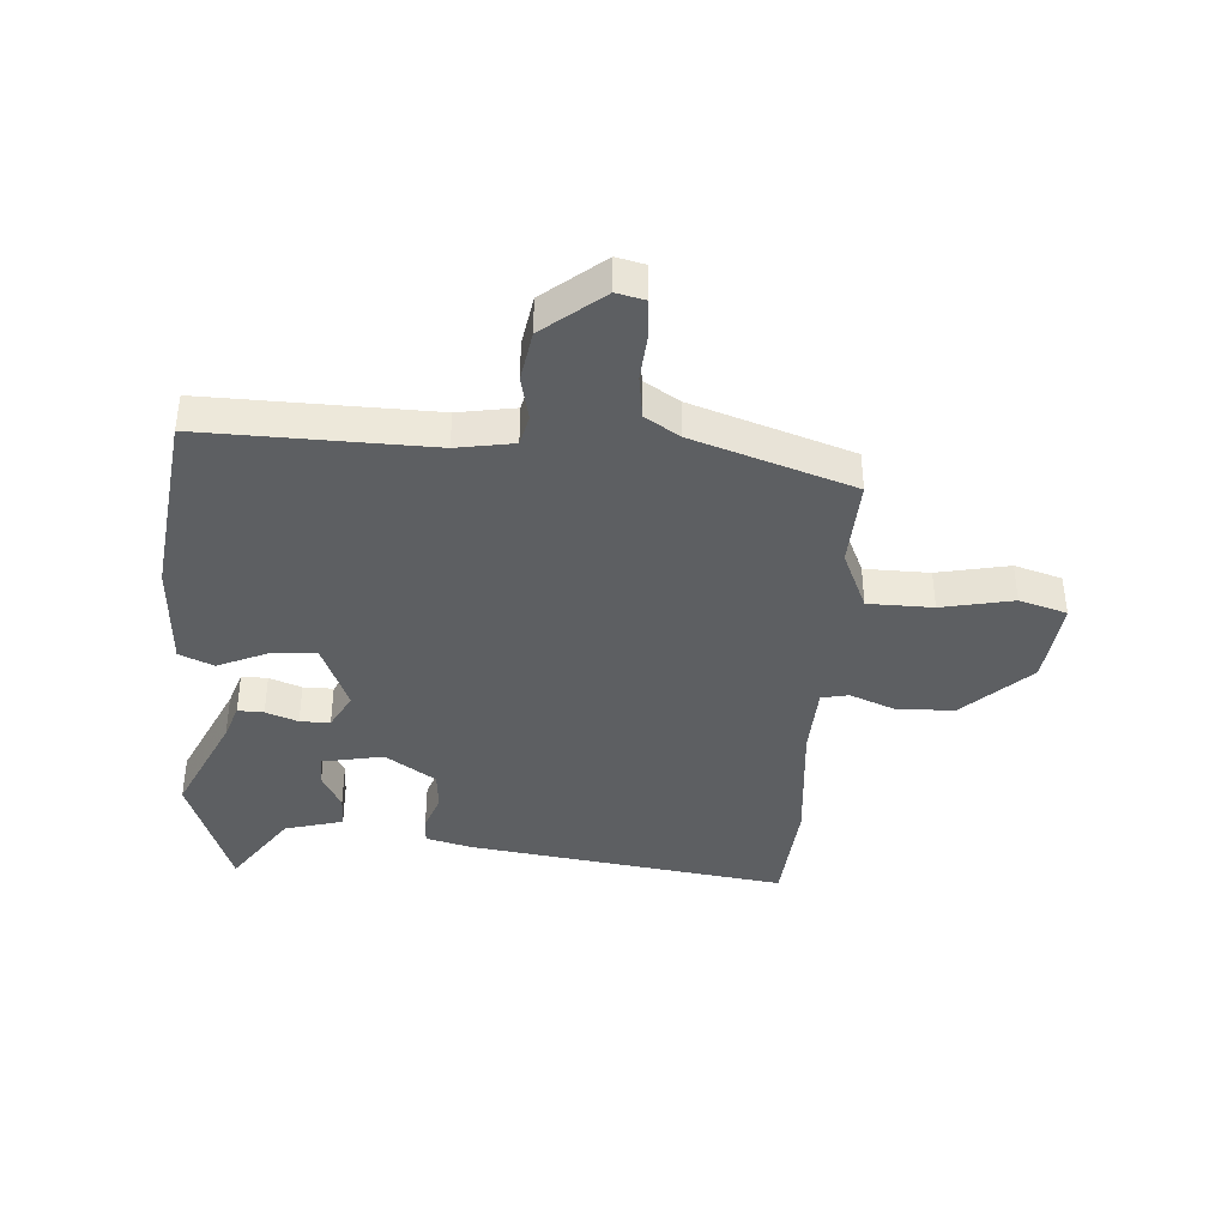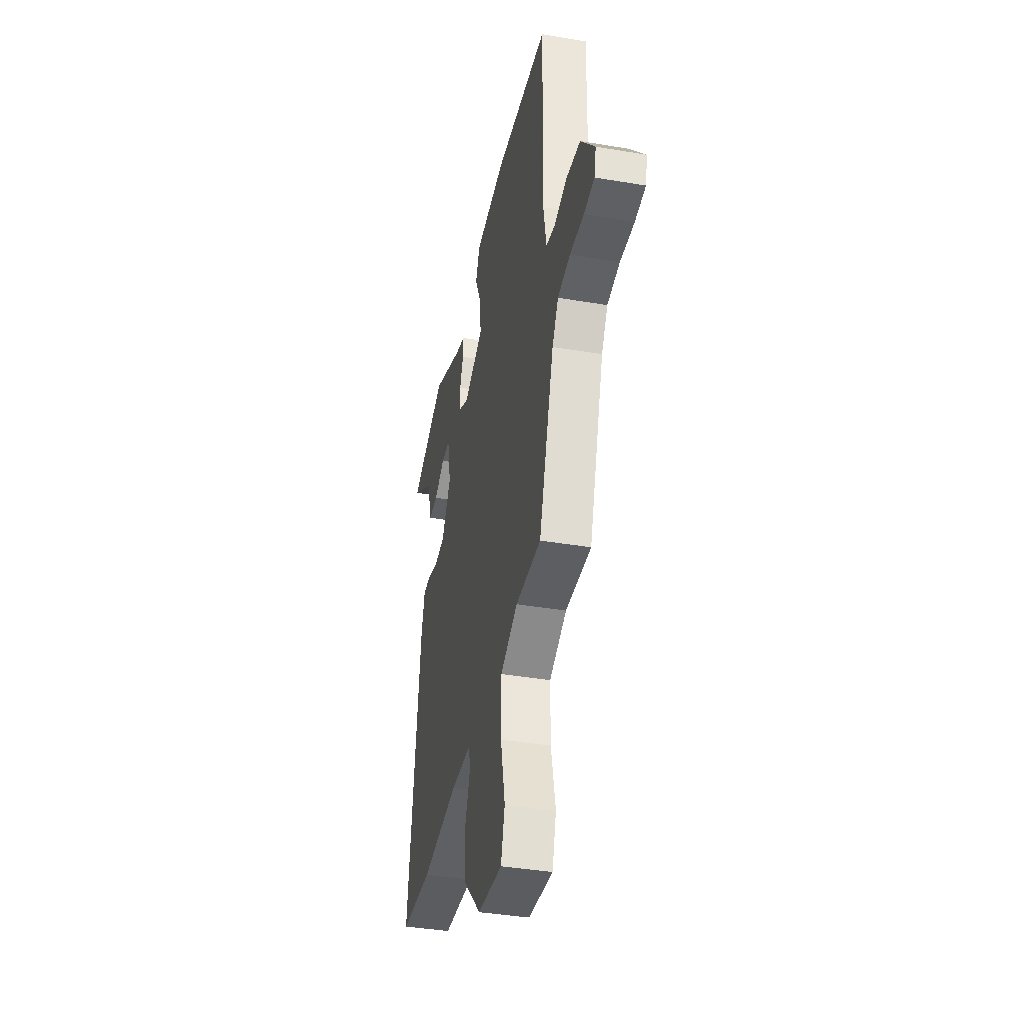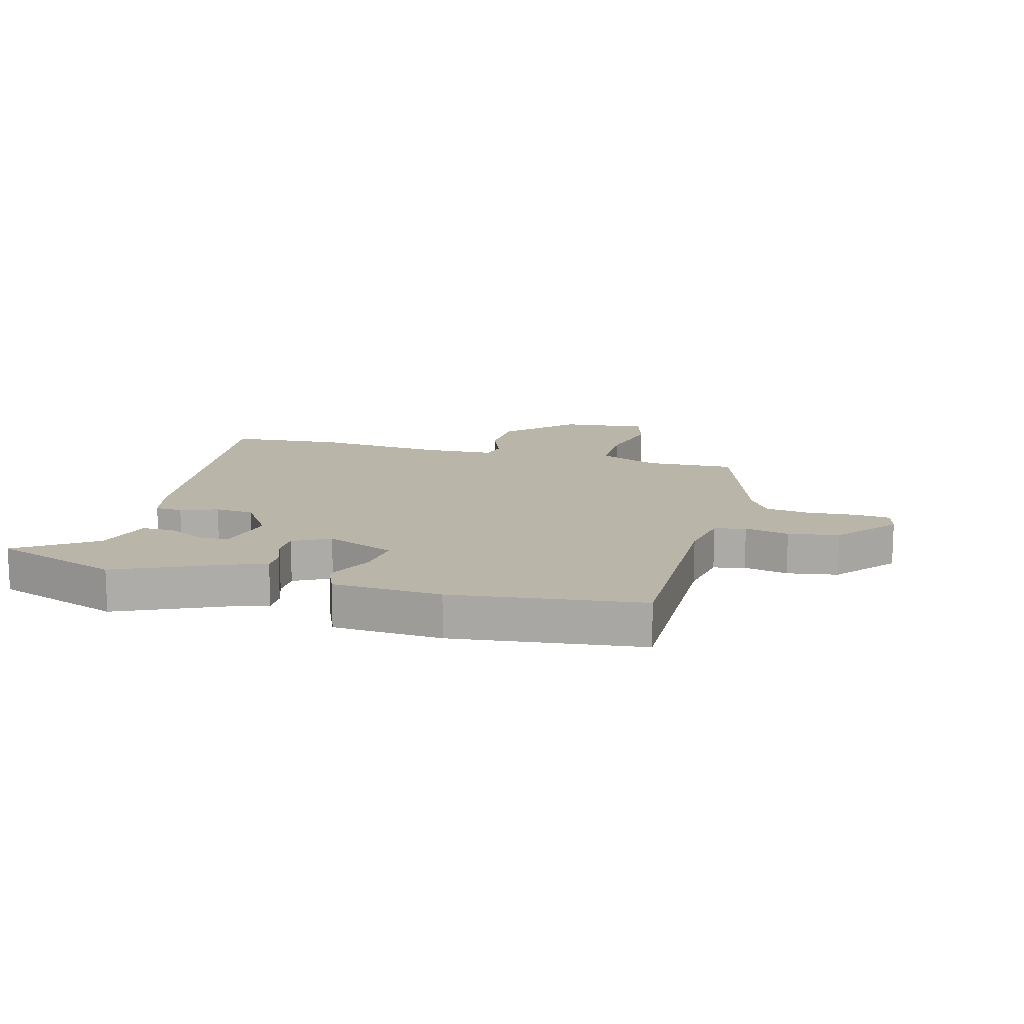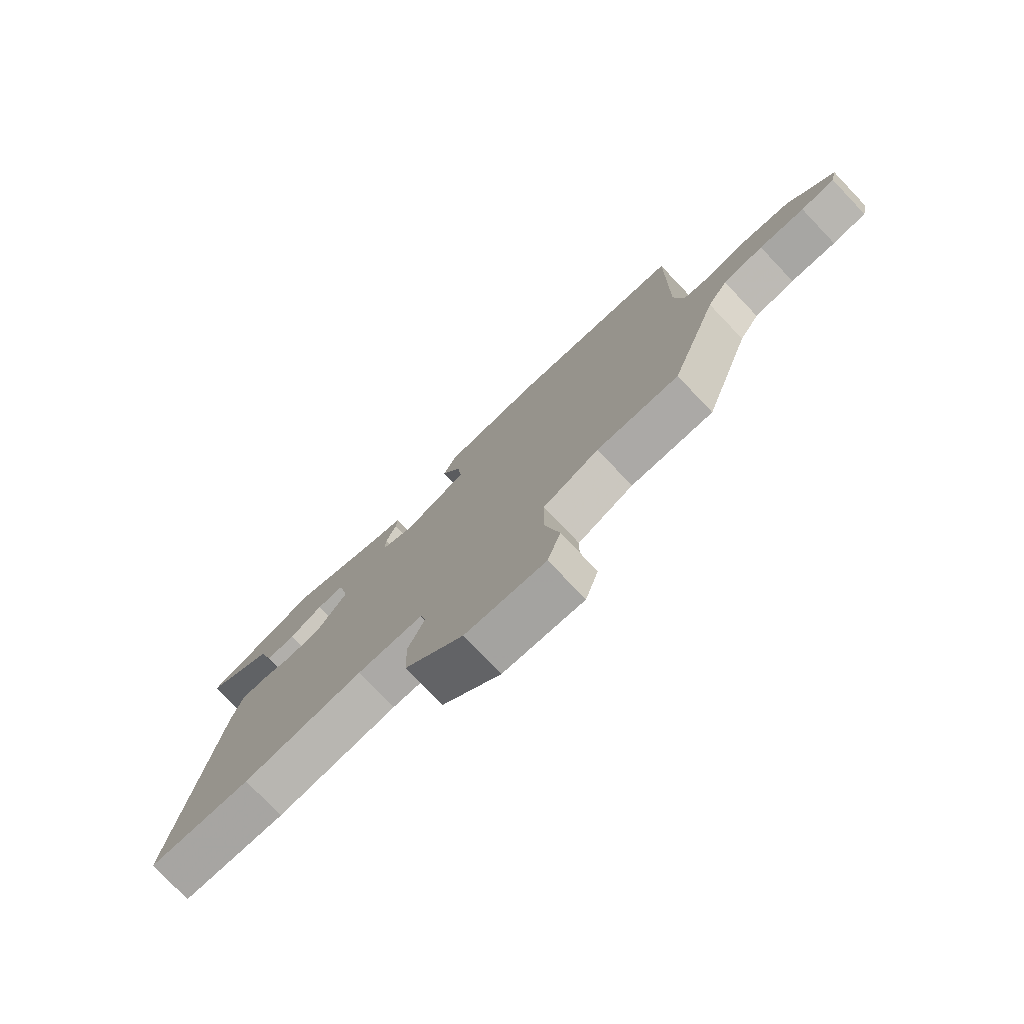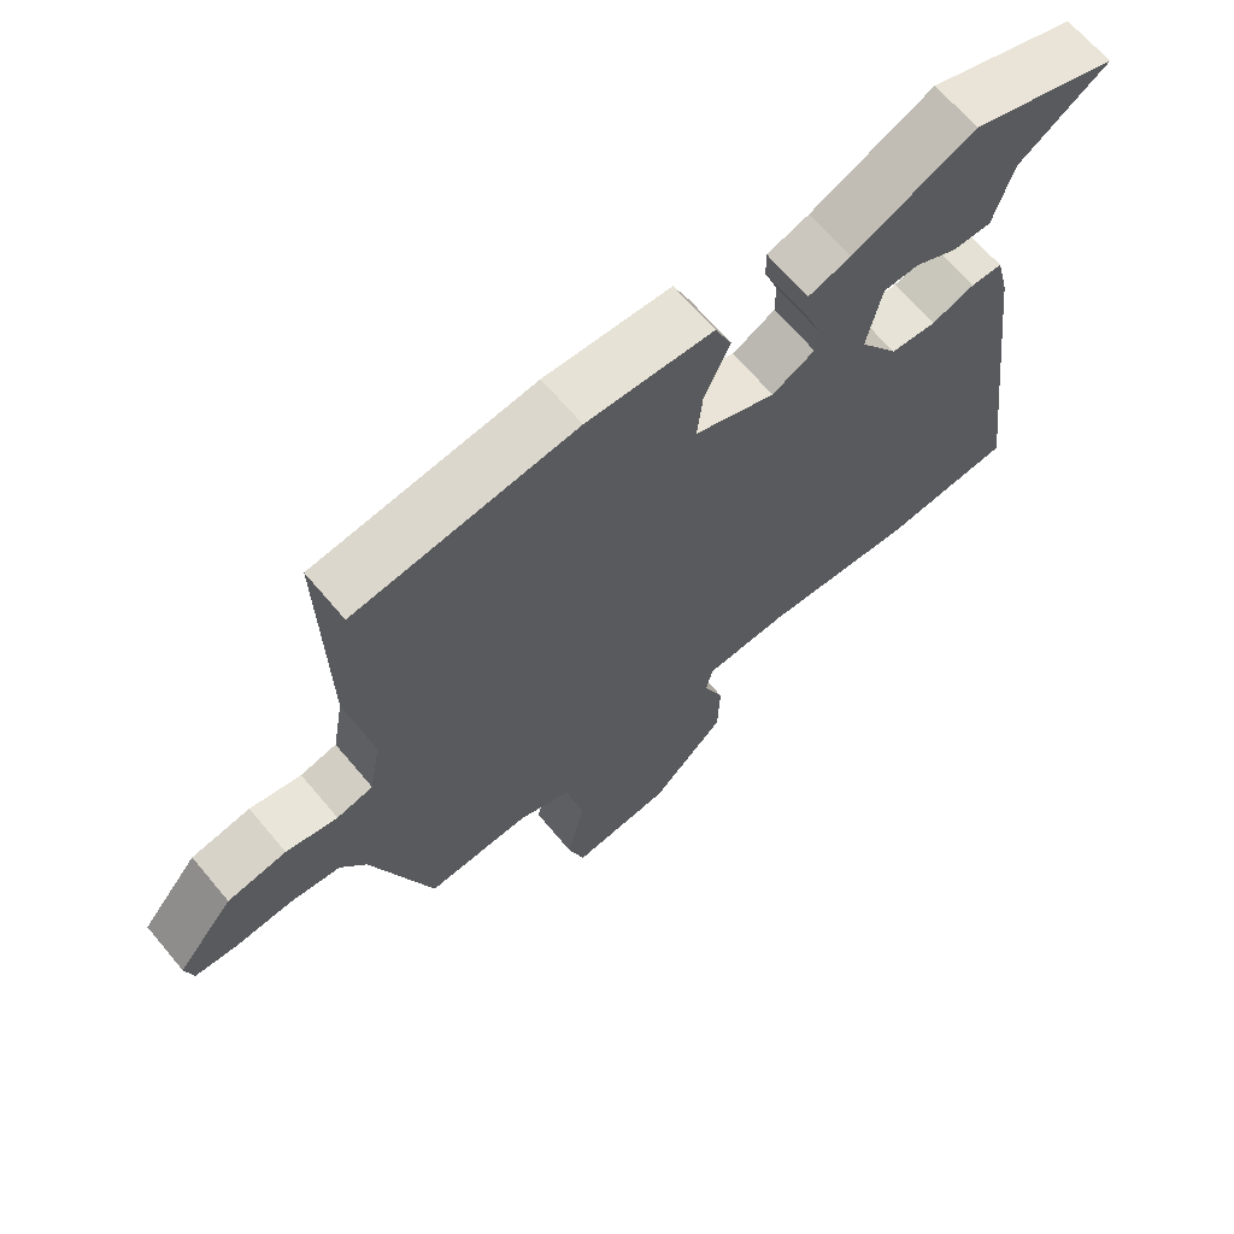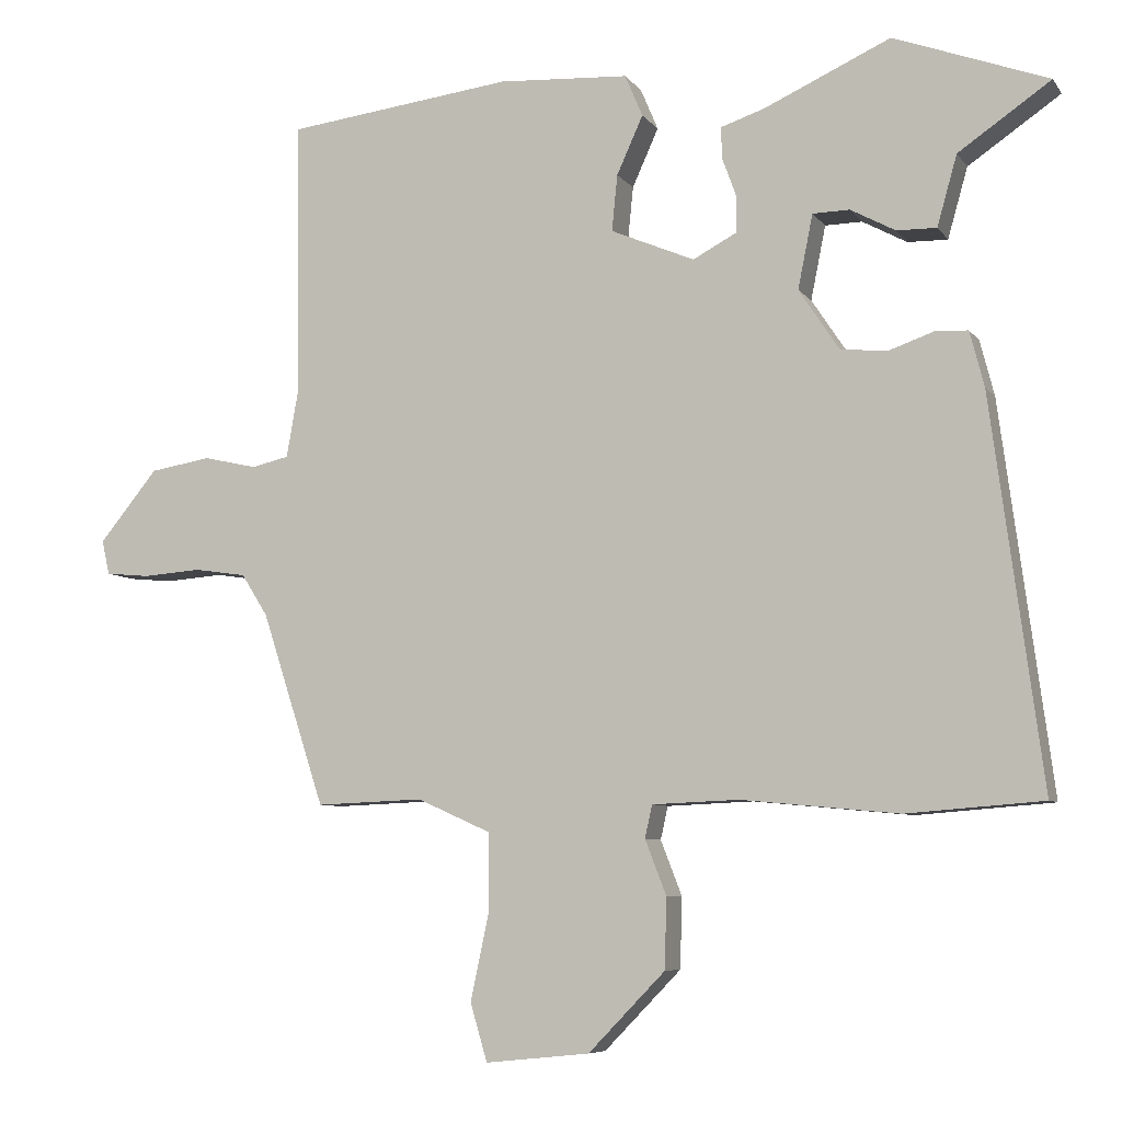
<metadata>
{"format":"obj","ext":"obj","renderer":"f3d","projection":"perspective","resolution":1024,"background":"white","views":[{"elev":-39.7,"azim":85.7,"up":"+Y"},{"elev":-39.5,"azim":78.1,"up":"+Z"},{"elev":13.6,"azim":15.2,"up":"+Y"},{"elev":-77.5,"azim":43.7,"up":"+Z"},{"elev":66.7,"azim":139.9,"up":"+Z"},{"elev":-7.0,"azim":-160.2,"up":"+Z"}]}
</metadata>
<code>
v 0.439 0.07 -0.487
v 0.288 0.07 -0.481
v 0.185 0.07 -0.527
v 0.184 0.07 -0.637
v 0.21 0.07 -0.759
v 0.186 0.07 -0.84
v 0.039 0.07 -0.825
v -0.069 0.07 -0.714
v -0.072 0.07 -0.615
v -0.042 0.07 -0.538
v -0.052 0.07 -0.492
v -0.174 0.07 -0.487
v -0.396 0.07 -0.508
v -0.587 0.07 -0.493
v -0.515 0.07 0.05
v -0.495 0.07 0.128
v -0.449 0.07 0.13
v -0.386 0.07 0.108
v -0.32 0.07 0.114
v -0.263 0.07 0.2
v -0.284 0.07 0.304
v -0.336 0.07 0.305
v -0.399 0.07 0.271
v -0.455 0.07 0.27
v -0.483 0.07 0.369
v -0.613 0.07 0.458
v -0.396 0.07 0.538
v -0.217 0.07 0.457
v -0.156 0.07 0.437
v -0.157 0.07 0.393
v -0.177 0.07 0.338
v -0.177 0.07 0.287
v -0.115 0.07 0.254
v 0.003 0.07 0.304
v -0.005 0.07 0.383
v -0.042 0.07 0.465
v -0.017 0.07 0.524
v 0.167 0.07 0.535
v 0.487 0.07 0.496
v 0.481 0.07 0.11
v 0.498 0.07 0.013
v 0.551 0.07 0.001
v 0.626 0.07 0.018
v 0.712 0.07 0.004
v 0.795 0.07 -0.097
v 0.784 0.07 -0.145
v 0.722 0.07 -0.151
v 0.639 0.07 -0.145
v 0.565 0.07 -0.156
v 0.528 0.07 -0.215
v 0.439 0 -0.487
v 0.288 0 -0.481
v 0.185 0 -0.527
v 0.184 0 -0.637
v 0.21 0 -0.759
v 0.186 0 -0.84
v 0.039 0 -0.825
v -0.069 0 -0.714
v -0.072 0 -0.615
v -0.042 0 -0.538
v -0.052 0 -0.492
v -0.174 0 -0.487
v -0.396 0 -0.508
v -0.587 0 -0.493
v -0.515 0 0.05
v -0.495 0 0.128
v -0.449 0 0.13
v -0.386 0 0.108
v -0.32 0 0.114
v -0.263 0 0.2
v -0.284 0 0.304
v -0.336 0 0.305
v -0.399 0 0.271
v -0.455 0 0.27
v -0.483 0 0.369
v -0.613 0 0.458
v -0.396 0 0.538
v -0.217 0 0.457
v -0.156 0 0.437
v -0.157 0 0.393
v -0.177 0 0.338
v -0.177 0 0.287
v -0.115 0 0.254
v 0.003 0 0.304
v -0.005 0 0.383
v -0.042 0 0.465
v -0.017 0 0.524
v 0.167 0 0.535
v 0.487 0 0.496
v 0.481 0 0.11
v 0.498 0 0.013
v 0.551 0 0.001
v 0.626 0 0.018
v 0.712 0 0.004
v 0.795 0 -0.097
v 0.784 0 -0.145
v 0.722 0 -0.151
v 0.639 0 -0.145
v 0.565 0 -0.156
v 0.528 0 -0.215
f 45 46 47 48
f 45 48 49
f 42 43 44 45
f 41 42 45 49
f 37 38 39 40
f 35 36 37 40
f 34 35 40 41
f 33 34 41 49
f 28 29 30 31
f 28 31 32
f 25 26 27 28
f 25 28 32
f 22 23 24 25
f 21 22 25
f 21 25 32 33
f 15 16 17 18
f 15 18 19
f 12 13 14 15
f 11 12 15 19
f 7 8 9 10
f 7 10 11
f 4 5 6 7
f 3 4 7 11
f 2 3 11 19
f 50 1 2 19
f 20 21 33 49
f 19 20 49 50
f 98 97 96 95
f 99 98 95
f 95 94 93 92
f 99 95 92 91
f 90 89 88 87
f 90 87 86 85
f 91 90 85 84
f 99 91 84 83
f 81 80 79 78
f 82 81 78
f 78 77 76 75
f 82 78 75
f 75 74 73 72
f 75 72 71
f 83 82 75 71
f 68 67 66 65
f 69 68 65
f 65 64 63 62
f 69 65 62 61
f 60 59 58 57
f 61 60 57
f 57 56 55 54
f 61 57 54 53
f 69 61 53 52
f 69 52 51 100
f 99 83 71 70
f 100 99 70 69
f 1 51 52 2
f 2 52 53 3
f 3 53 54 4
f 4 54 55 5
f 5 55 56 6
f 6 56 57 7
f 7 57 58 8
f 8 58 59 9
f 9 59 60 10
f 10 60 61 11
f 11 61 62 12
f 12 62 63 13
f 13 63 64 14
f 14 64 65 15
f 15 65 66 16
f 16 66 67 17
f 17 67 68 18
f 18 68 69 19
f 19 69 70 20
f 20 70 71 21
f 21 71 72 22
f 22 72 73 23
f 23 73 74 24
f 24 74 75 25
f 25 75 76 26
f 26 76 77 27
f 27 77 78 28
f 28 78 79 29
f 29 79 80 30
f 30 80 81 31
f 31 81 82 32
f 32 82 83 33
f 33 83 84 34
f 34 84 85 35
f 35 85 86 36
f 36 86 87 37
f 37 87 88 38
f 38 88 89 39
f 39 89 90 40
f 40 90 91 41
f 41 91 92 42
f 42 92 93 43
f 43 93 94 44
f 44 94 95 45
f 45 95 96 46
f 46 96 97 47
f 47 97 98 48
f 48 98 99 49
f 49 99 100 50
f 50 100 51 1

</code>
